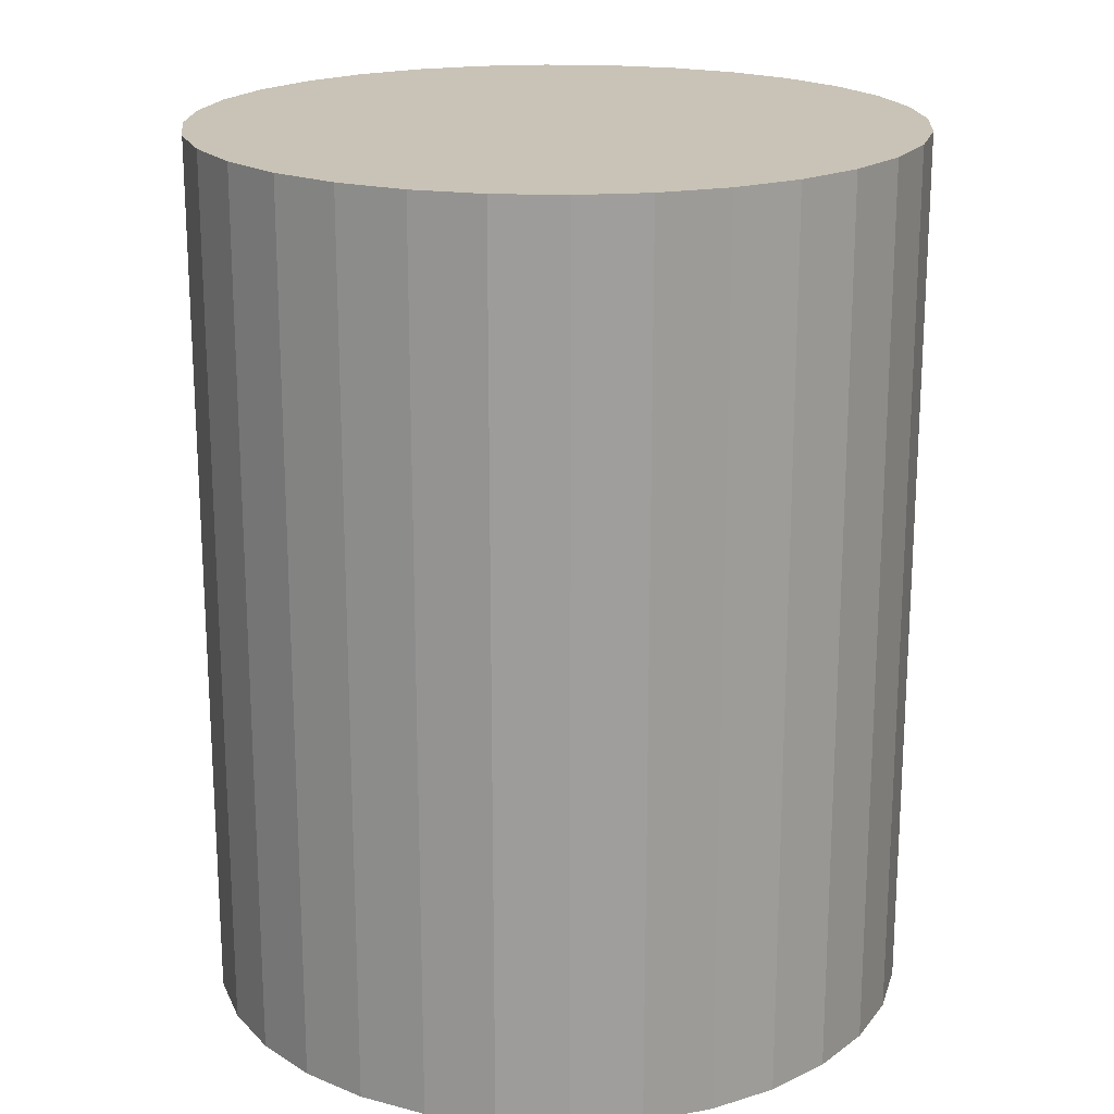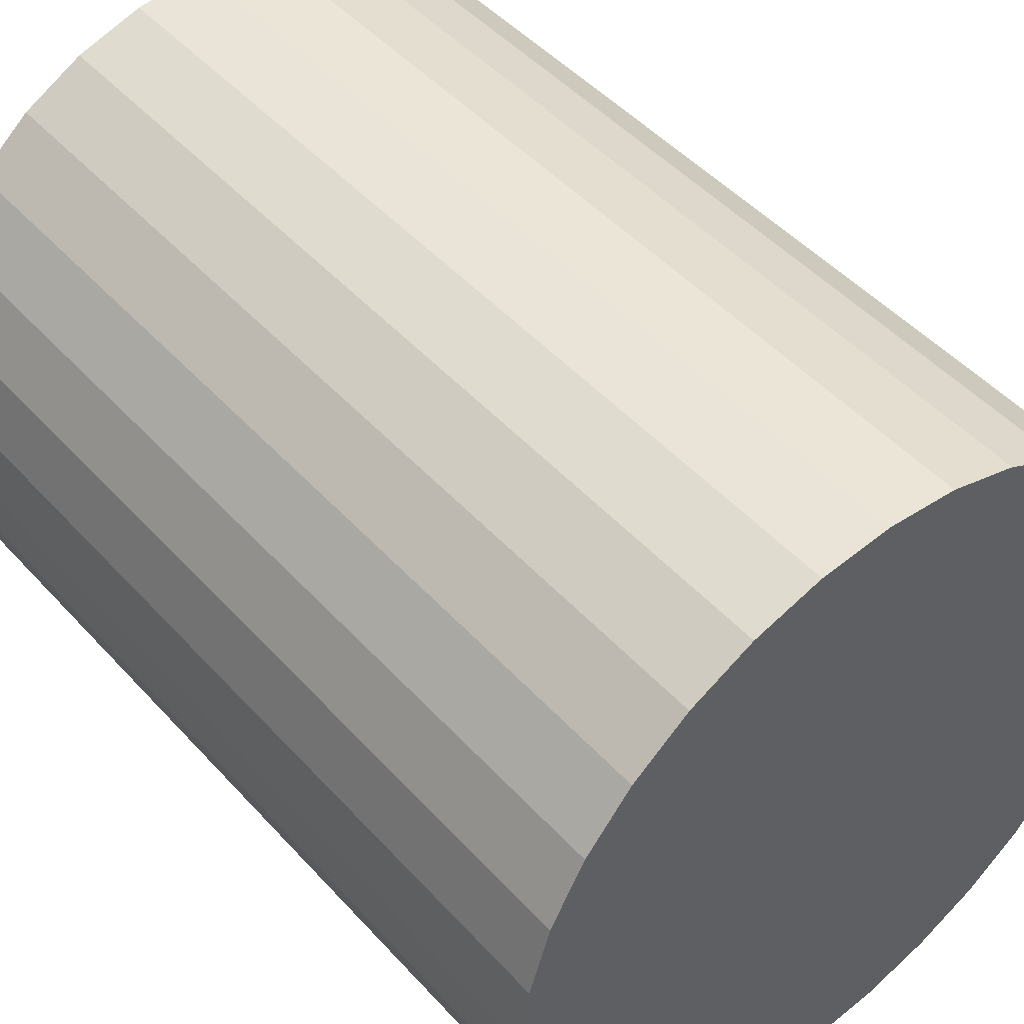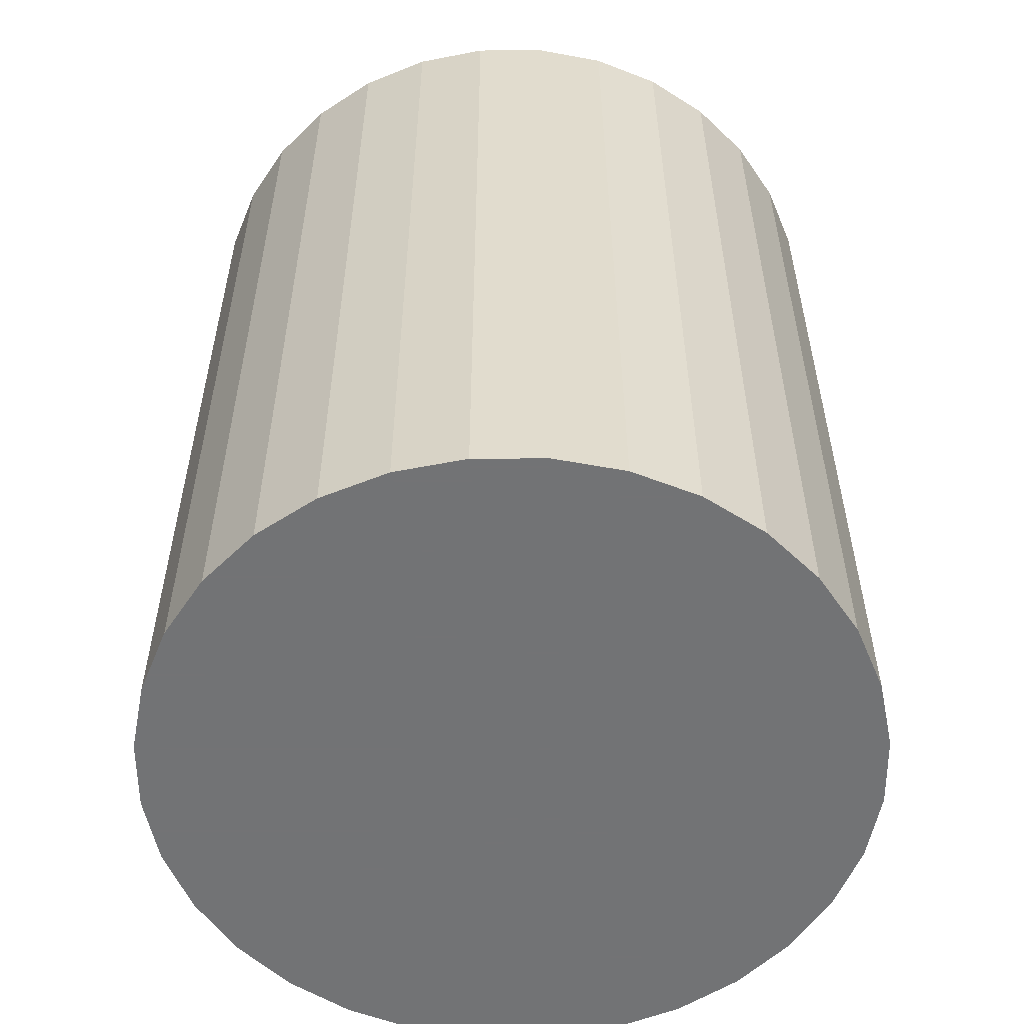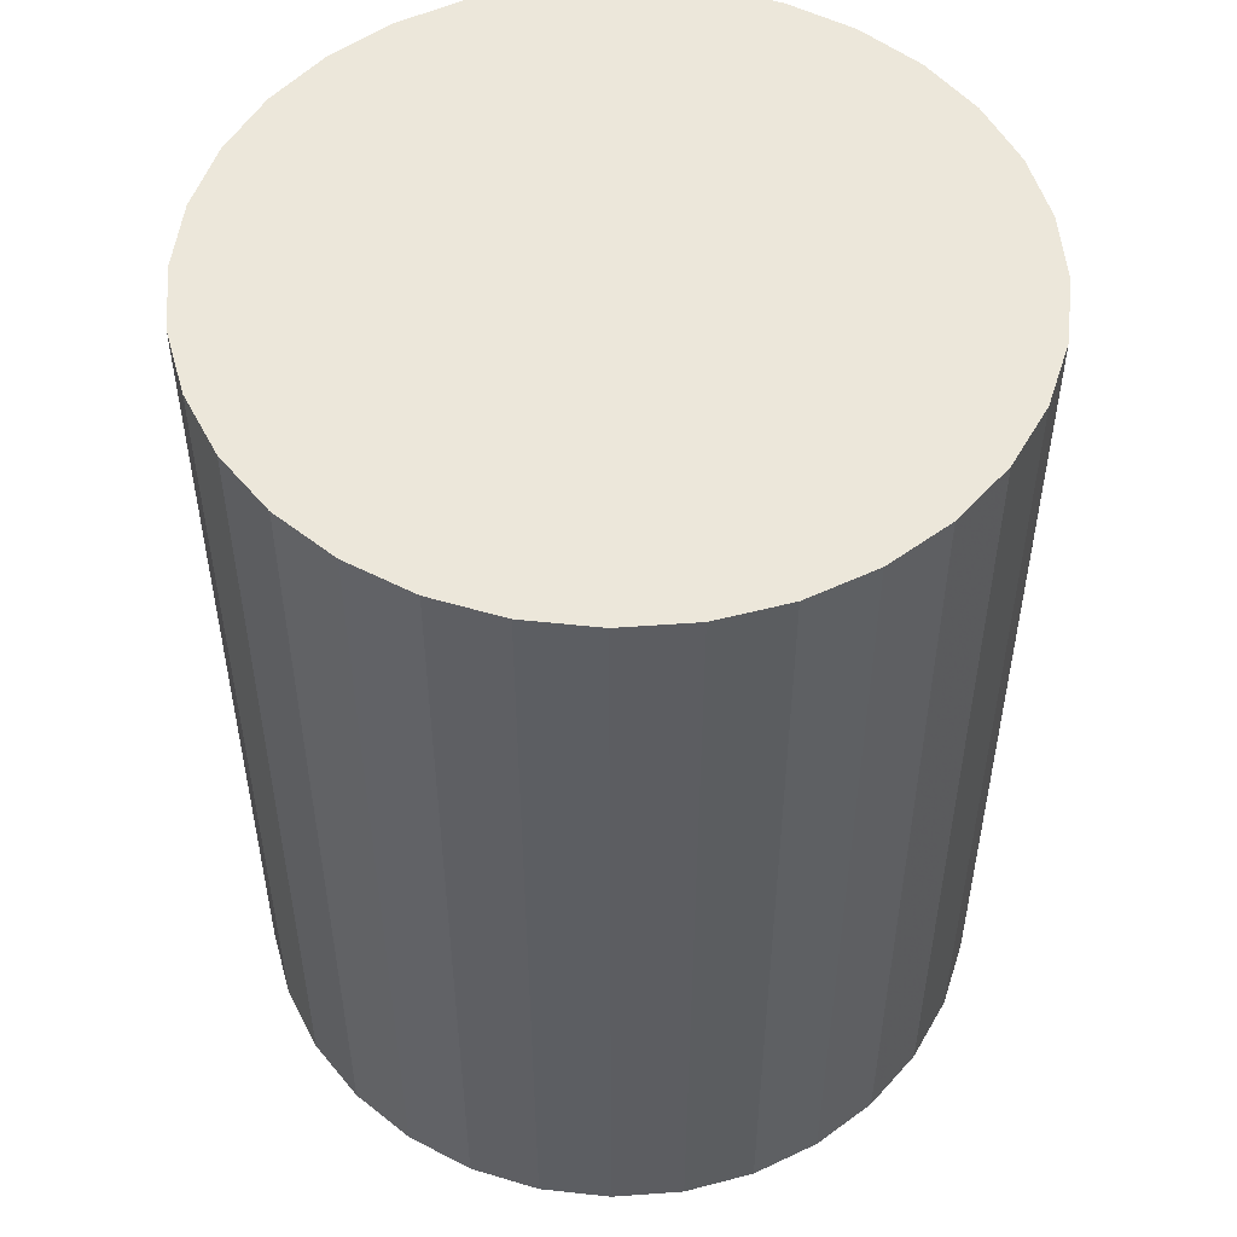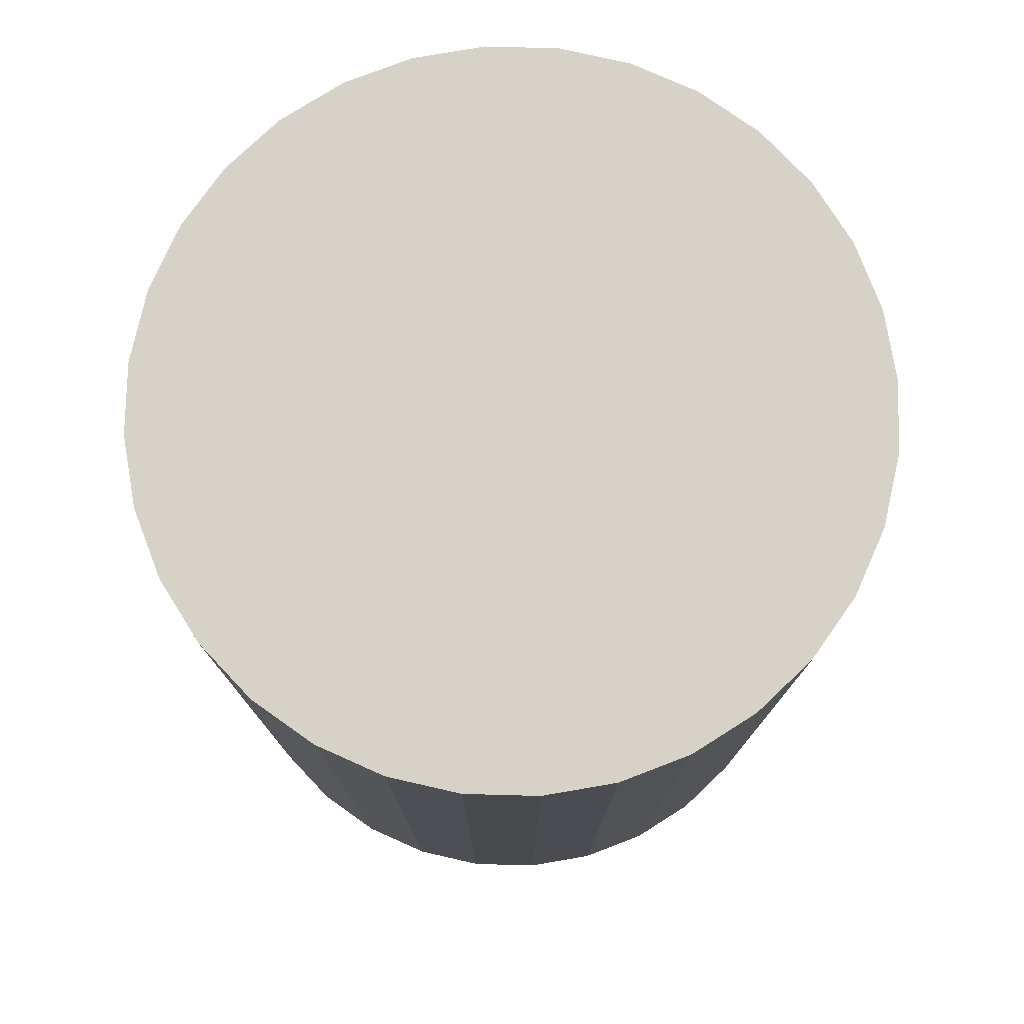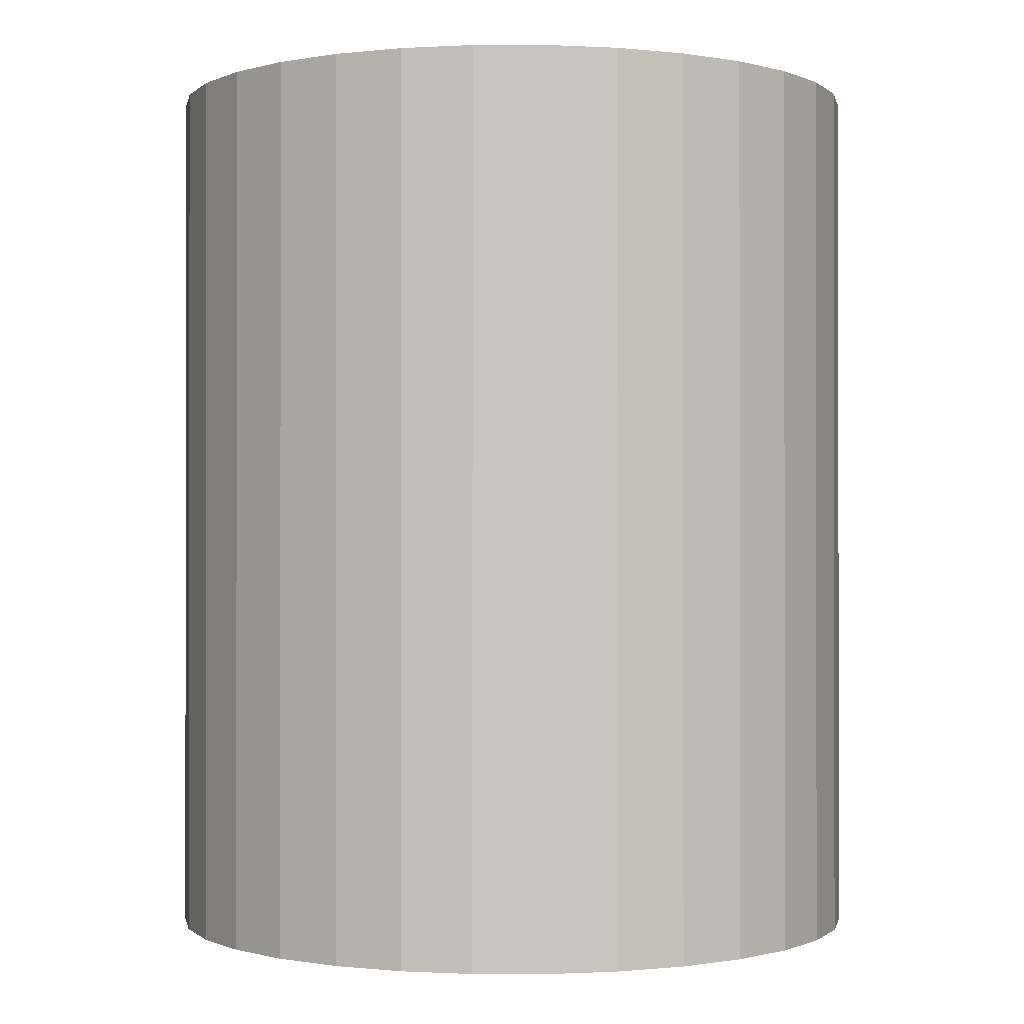
<metadata>
{"format":"obj","ext":"obj","renderer":"f3d","projection":"perspective","resolution":1024,"background":"white","views":[{"elev":19.4,"azim":43.1,"up":"+Z"},{"elev":47.7,"azim":-39.7,"up":"+Y"},{"elev":-55.9,"azim":-140.3,"up":"+Z"},{"elev":51.8,"azim":136.1,"up":"+Z"},{"elev":77.5,"azim":18.4,"up":"+Z"},{"elev":-0.5,"azim":-50.2,"up":"+Z"}]}
</metadata>
<code>
v 0 0 -0.0343
v 0.02767 0 -0.0343
v 0.02767 0 0.0343
v 0 0 0.0343
v 0.02714 0.005399 -0.0343
v 0.02714 0.005399 0.0343
v 0.02557 0.01059 -0.0343
v 0.02557 0.01059 0.0343
v 0.02301 0.01537 -0.0343
v 0.02301 0.01537 0.0343
v 0.01957 0.01957 -0.0343
v 0.01957 0.01957 0.0343
v 0.01537 0.02301 -0.0343
v 0.01537 0.02301 0.0343
v 0.01059 0.02557 -0.0343
v 0.01059 0.02557 0.0343
v 0.005399 0.02714 -0.0343
v 0.005399 0.02714 0.0343
v 0 0.02767 -0.0343
v 0 0.02767 0.0343
v -0.005399 0.02714 -0.0343
v -0.005399 0.02714 0.0343
v -0.01059 0.02557 -0.0343
v -0.01059 0.02557 0.0343
v -0.01537 0.02301 -0.0343
v -0.01537 0.02301 0.0343
v -0.01957 0.01957 -0.0343
v -0.01957 0.01957 0.0343
v -0.02301 0.01537 -0.0343
v -0.02301 0.01537 0.0343
v -0.02557 0.01059 -0.0343
v -0.02557 0.01059 0.0343
v -0.02714 0.005399 -0.0343
v -0.02714 0.005399 0.0343
v -0.02767 0 -0.0343
v -0.02767 0 0.0343
v -0.02714 -0.005399 -0.0343
v -0.02714 -0.005399 0.0343
v -0.02557 -0.01059 -0.0343
v -0.02557 -0.01059 0.0343
v -0.02301 -0.01537 -0.0343
v -0.02301 -0.01537 0.0343
v -0.01957 -0.01957 -0.0343
v -0.01957 -0.01957 0.0343
v -0.01537 -0.02301 -0.0343
v -0.01537 -0.02301 0.0343
v -0.01059 -0.02557 -0.0343
v -0.01059 -0.02557 0.0343
v -0.005399 -0.02714 -0.0343
v -0.005399 -0.02714 0.0343
v -0 -0.02767 -0.0343
v -0 -0.02767 0.0343
v 0.005399 -0.02714 -0.0343
v 0.005399 -0.02714 0.0343
v 0.01059 -0.02557 -0.0343
v 0.01059 -0.02557 0.0343
v 0.01537 -0.02301 -0.0343
v 0.01537 -0.02301 0.0343
v 0.01957 -0.01957 -0.0343
v 0.01957 -0.01957 0.0343
v 0.02301 -0.01537 -0.0343
v 0.02301 -0.01537 0.0343
v 0.02557 -0.01059 -0.0343
v 0.02557 -0.01059 0.0343
v 0.02714 -0.005399 -0.0343
v 0.02714 -0.005399 0.0343
f 2 1 5
f 2 5 3
f 3 5 6
f 3 6 4
f 5 1 7
f 5 7 6
f 6 7 8
f 6 8 4
f 7 1 9
f 7 9 8
f 8 9 10
f 8 10 4
f 9 1 11
f 9 11 10
f 10 11 12
f 10 12 4
f 11 1 13
f 11 13 12
f 12 13 14
f 12 14 4
f 13 1 15
f 13 15 14
f 14 15 16
f 14 16 4
f 15 1 17
f 15 17 16
f 16 17 18
f 16 18 4
f 17 1 19
f 17 19 18
f 18 19 20
f 18 20 4
f 19 1 21
f 19 21 20
f 20 21 22
f 20 22 4
f 21 1 23
f 21 23 22
f 22 23 24
f 22 24 4
f 23 1 25
f 23 25 24
f 24 25 26
f 24 26 4
f 25 1 27
f 25 27 26
f 26 27 28
f 26 28 4
f 27 1 29
f 27 29 28
f 28 29 30
f 28 30 4
f 29 1 31
f 29 31 30
f 30 31 32
f 30 32 4
f 31 1 33
f 31 33 32
f 32 33 34
f 32 34 4
f 33 1 35
f 33 35 34
f 34 35 36
f 34 36 4
f 35 1 37
f 35 37 36
f 36 37 38
f 36 38 4
f 37 1 39
f 37 39 38
f 38 39 40
f 38 40 4
f 39 1 41
f 39 41 40
f 40 41 42
f 40 42 4
f 41 1 43
f 41 43 42
f 42 43 44
f 42 44 4
f 43 1 45
f 43 45 44
f 44 45 46
f 44 46 4
f 45 1 47
f 45 47 46
f 46 47 48
f 46 48 4
f 47 1 49
f 47 49 48
f 48 49 50
f 48 50 4
f 49 1 51
f 49 51 50
f 50 51 52
f 50 52 4
f 51 1 53
f 51 53 52
f 52 53 54
f 52 54 4
f 53 1 55
f 53 55 54
f 54 55 56
f 54 56 4
f 55 1 57
f 55 57 56
f 56 57 58
f 56 58 4
f 57 1 59
f 57 59 58
f 58 59 60
f 58 60 4
f 59 1 61
f 59 61 60
f 60 61 62
f 60 62 4
f 61 1 63
f 61 63 62
f 62 63 64
f 62 64 4
f 63 1 65
f 63 65 64
f 64 65 66
f 64 66 4
f 65 1 2
f 65 2 66
f 66 2 3
f 66 3 4

</code>
